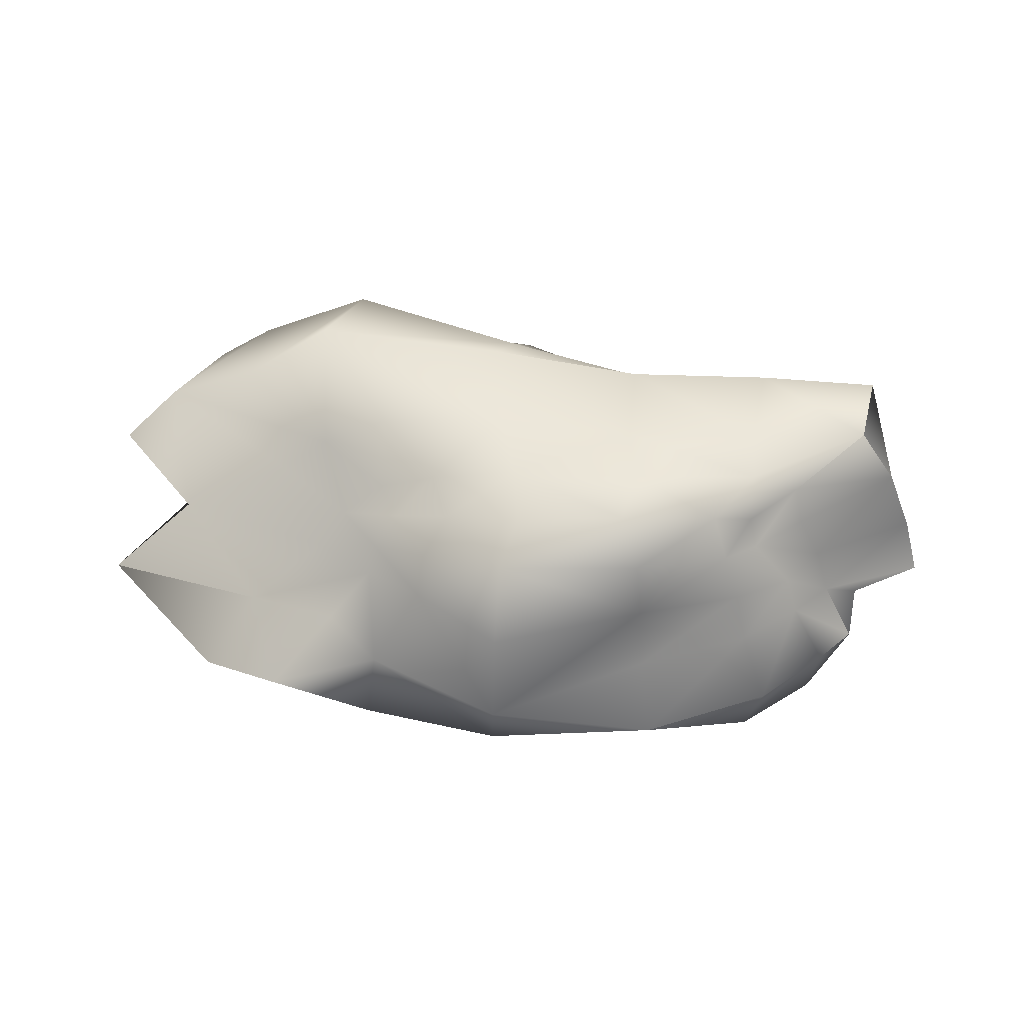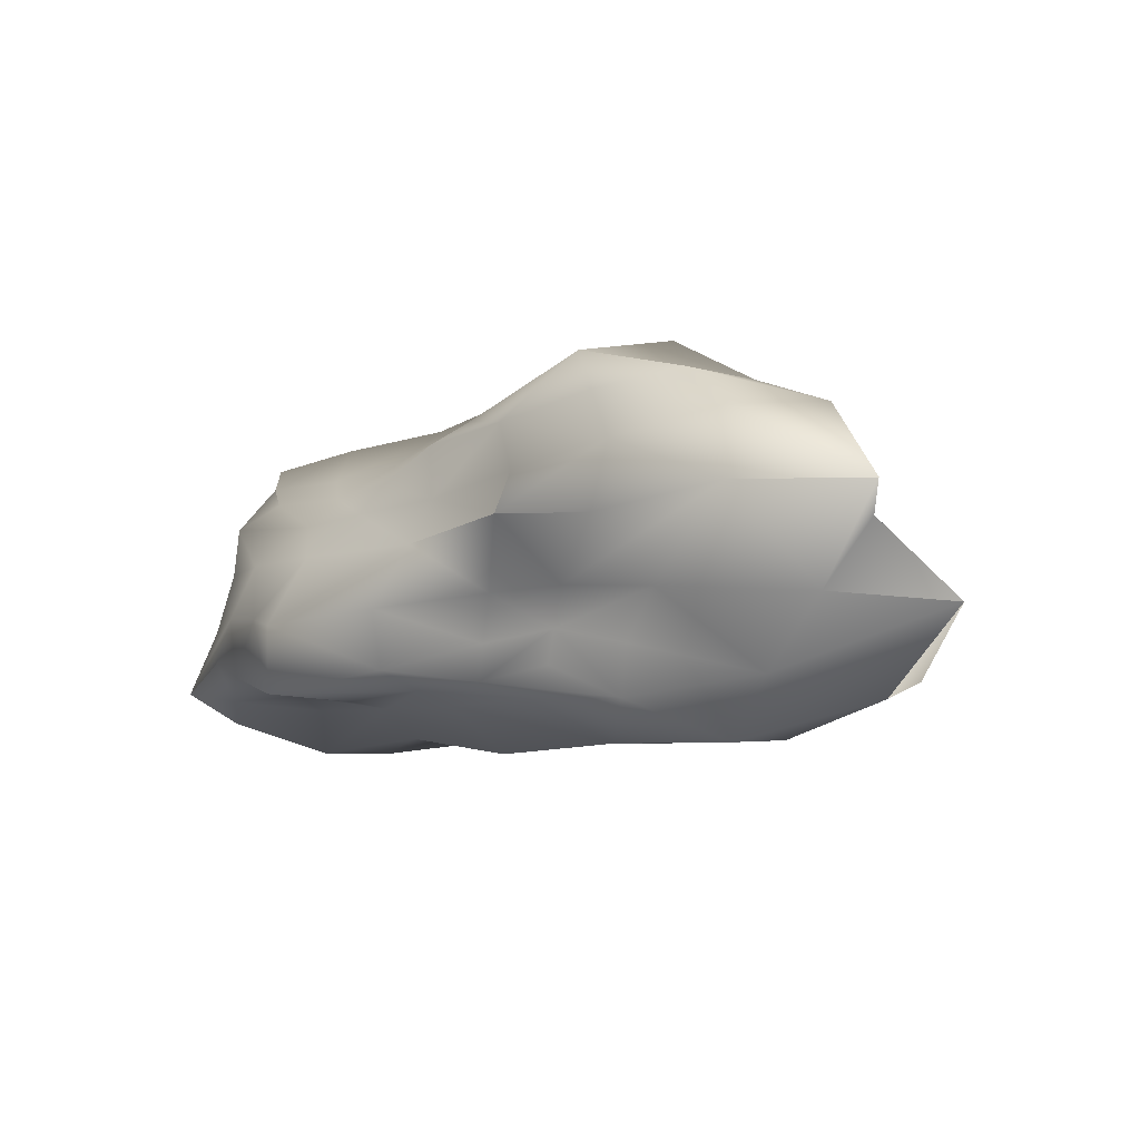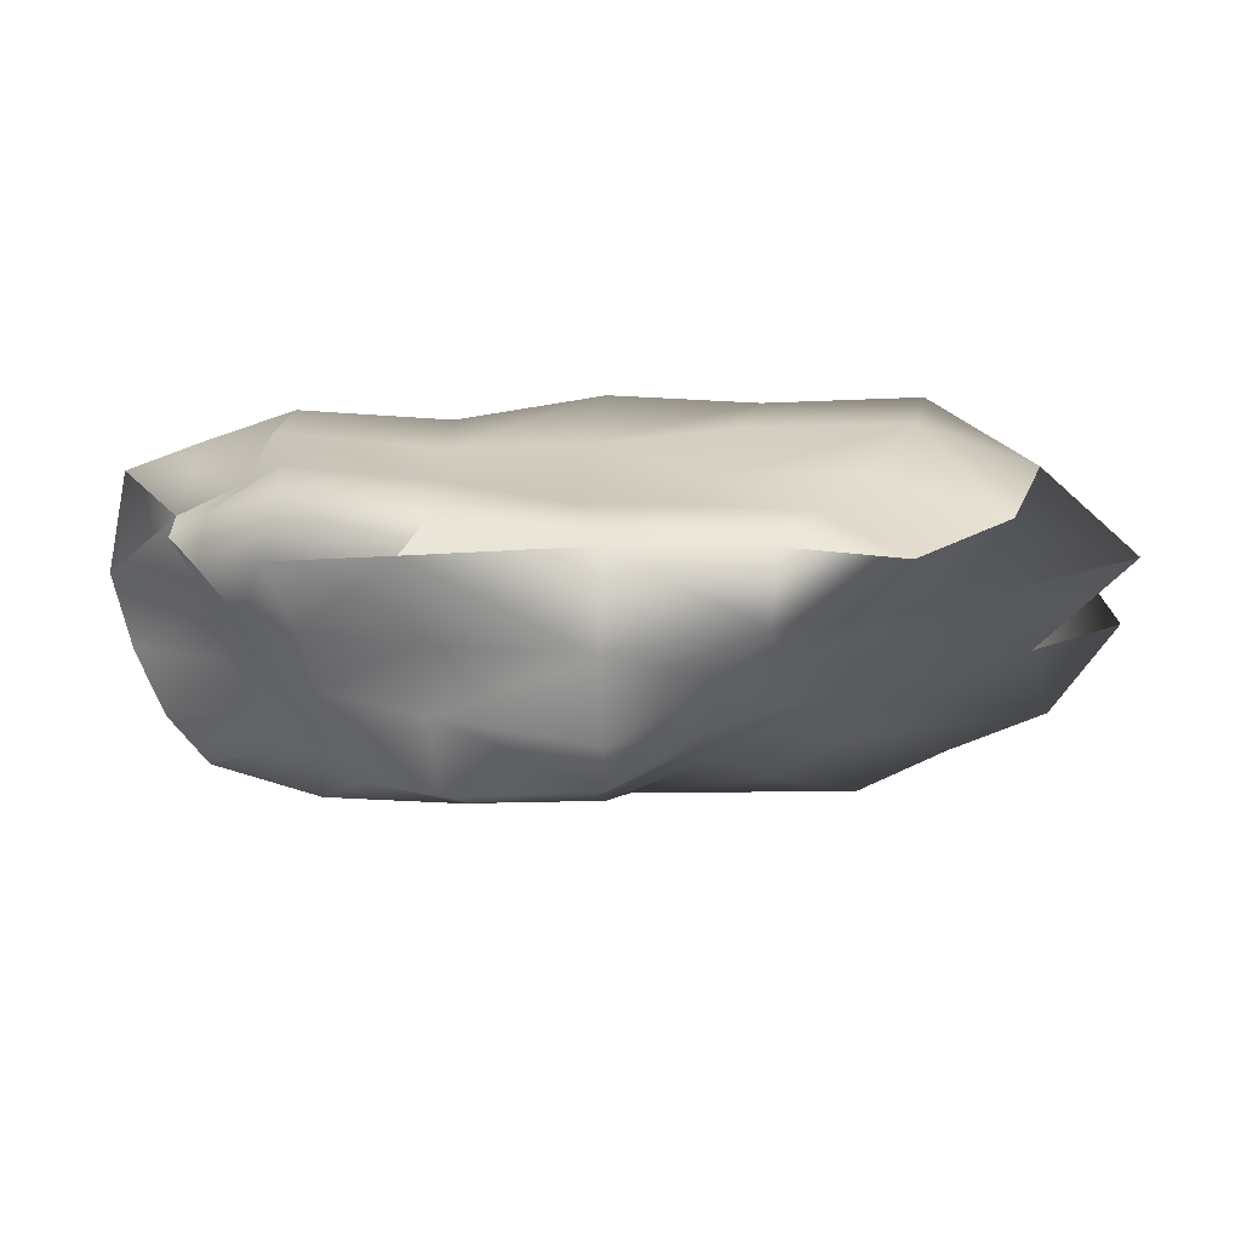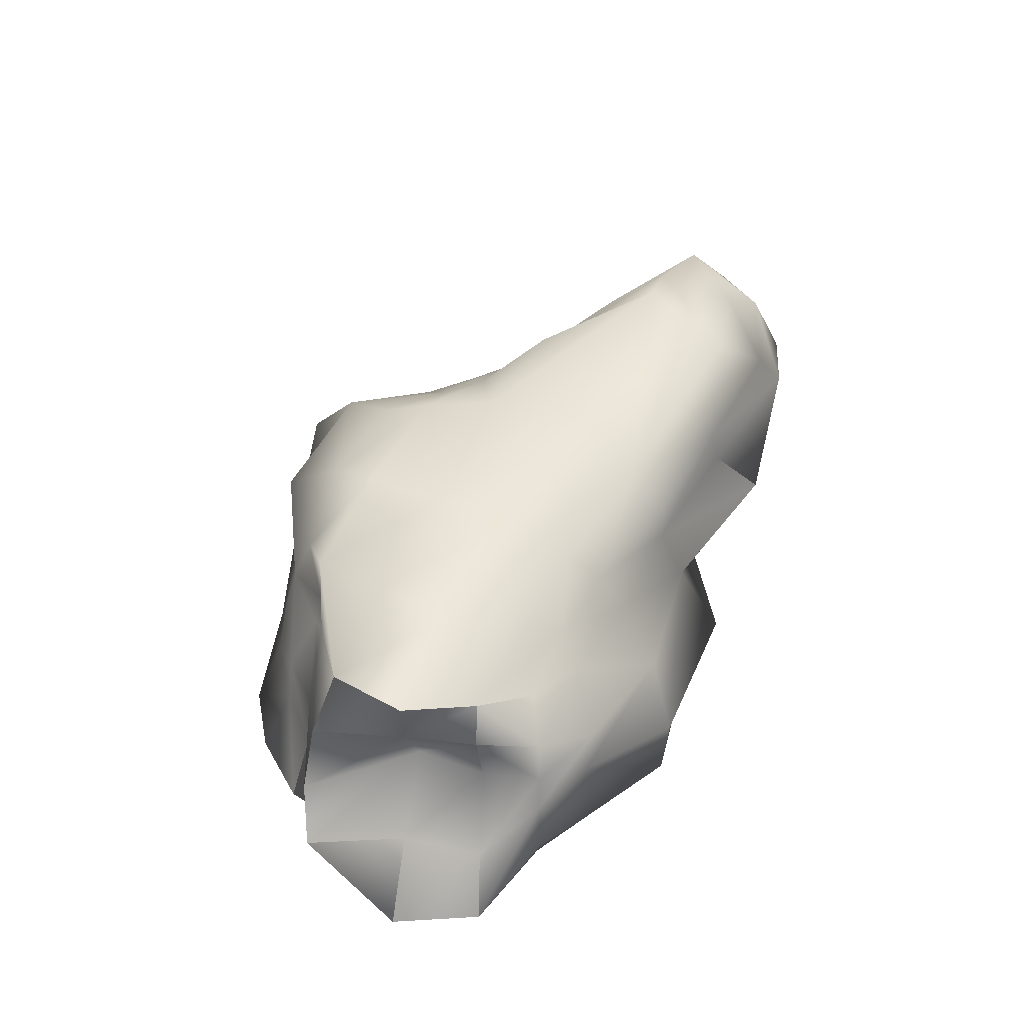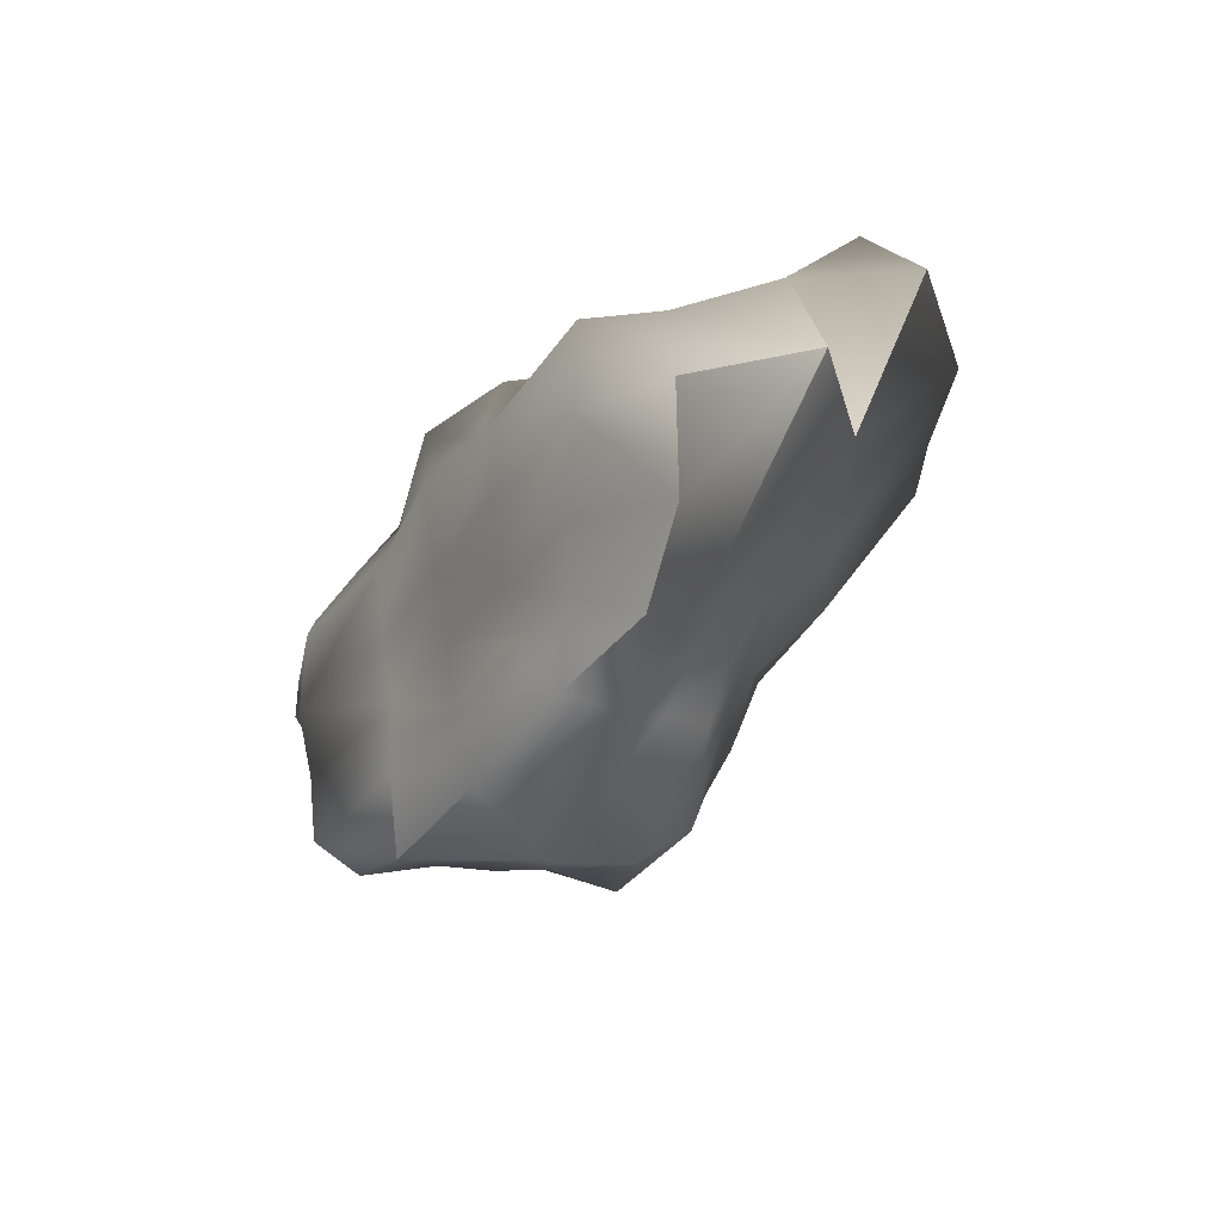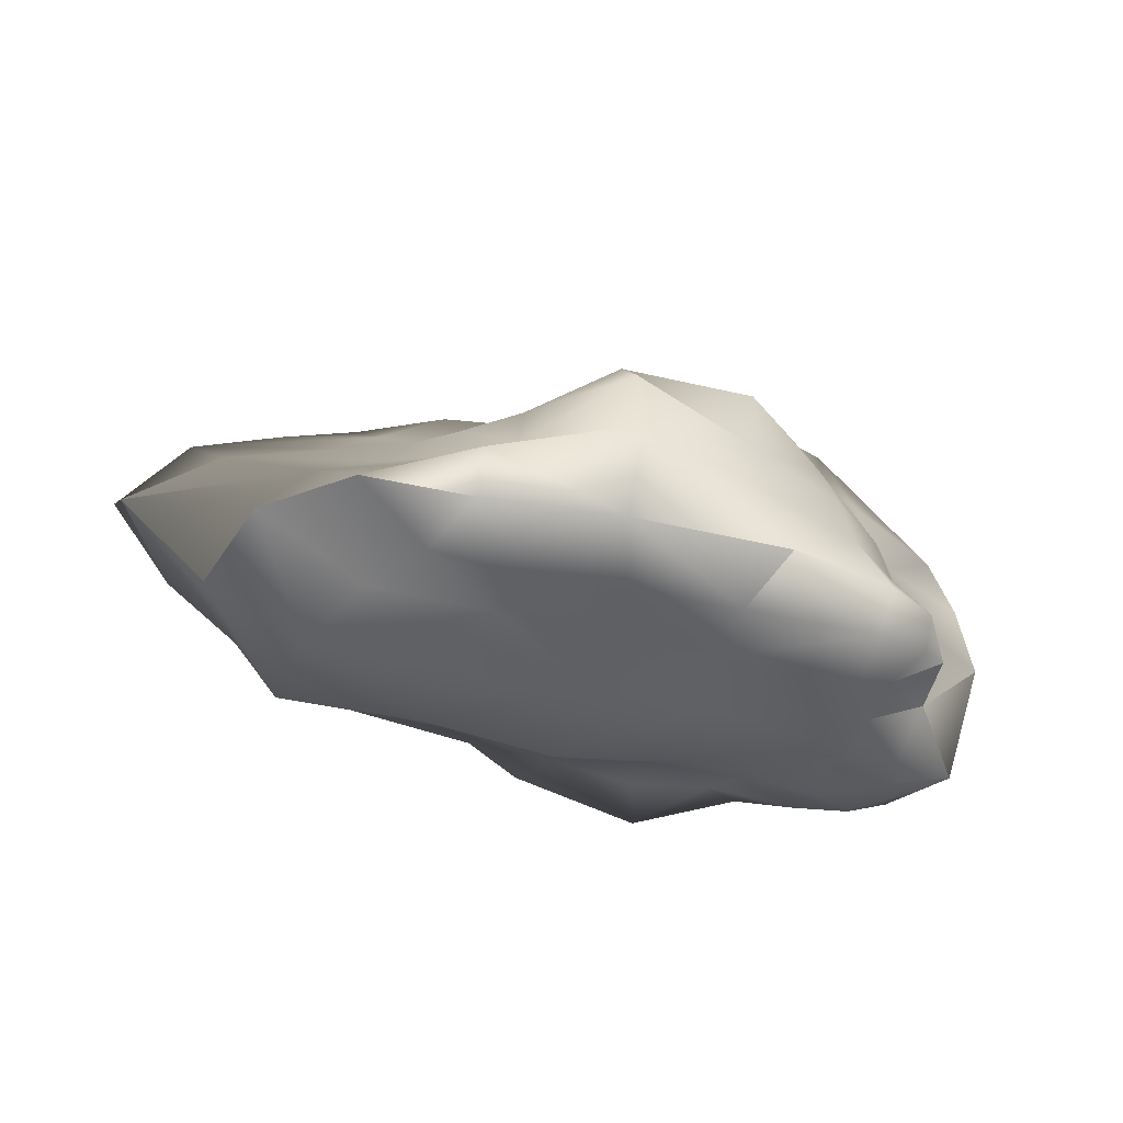
<metadata>
{"format":"obj","ext":"obj","renderer":"f3d","projection":"perspective","resolution":1024,"background":"white","views":[{"elev":39.1,"azim":-172.4,"up":"+Y"},{"elev":-7.7,"azim":49.4,"up":"+Y"},{"elev":-73.7,"azim":1.3,"up":"+Z"},{"elev":47.3,"azim":-60.6,"up":"+Y"},{"elev":-37.4,"azim":60.3,"up":"+Z"},{"elev":-39.6,"azim":166.7,"up":"+Y"}]}
</metadata>
<code>
o Mesh
v 0.4675 -0.8136 -0.4807
v -0.158 -0.8033 -0.4142
v -0.7974 -0.7896 -0.3462
v -1.547 -0.8973 -0.39
v 0.6123 -0.9786 -0.1566
v -0.1398 -0.8874 -0.03209
v -0.8165 -0.8654 0.03009
v -1.642 -0.9605 0.0619
v 0.7093 -0.9995 0.3061
v -0.04552 -1.031 0.4302
v -0.8057 -0.9178 0.4645
v -1.591 -0.9727 0.5291
v 0.4462 -0.7734 0.6647
v -0.1311 -0.7823 0.7128
v -0.6957 -0.7667 0.7371
v -1.244 -0.7539 0.7908
v 0.4143 0.5636 -0.4387
v -0.08487 0.7335 -0.5356
v -0.7728 0.746 -0.4981
v -1.446 0.7351 -0.4
v 0.7336 0.7652 -0.1911
v 0.03681 0.8328 -0.1629
v -0.7082 0.7282 -0.07584
v -1.429 0.7301 0.002191
v 1.179 1.031 0.3177
v 0.1334 0.9538 0.3405
v -0.6952 0.8355 0.3826
v -1.466 0.8246 0.4644
v 1.053 0.9244 0.8451
v 0.08273 0.7257 0.7678
v -0.635 0.6008 0.7161
v -1.193 0.5688 0.7527
v 0.7079 -0.6584 -1.167
v -0.05005 -0.6996 -1.242
v -0.9595 -0.6446 -1.125
v -1.613 -0.5571 -0.8432
v 0.664 -0.2742 -1.131
v -0.08815 -0.2803 -1.479
v -0.8935 -0.2023 -1.033
v -1.471 -0.1897 -0.7484
v 0.4418 0.03615 -0.8723
v -0.08371 0.1719 -1.368
v -0.8687 0.1439 -0.9843
v -1.408 0.09891 -0.7243
v 0.4055 0.2961 -0.8301
v -0.07378 0.4822 -1.094
v -0.8387 0.5112 -1.024
v -1.323 0.3539 -0.6864
v -2.121 -0.5321 -0.2529
v -2.156 -0.534 0.1554
v -2.492 -0.6578 0.6448
v -2.252 -0.6139 1.059
v -1.947 -0.2024 -0.2334
v -2.493 -0.2659 0.1136
v -2.215 -0.2468 0.5707
v -2.096 -0.2509 0.9782
v -1.868 0.08416 -0.2513
v -2.396 0.1161 0.06544
v -1.867 0.07331 0.4704
v -1.814 0.05952 0.84
v -1.745 0.3268 -0.264
v -2.263 0.4593 0.06314
v -2.028 0.4071 0.4816
v -1.848 0.3518 0.8219
v -1.375 -0.5767 1.29
v -0.7808 -0.7157 1.458
v -0.01738 -0.63 1.265
v 0.4097 -0.5036 0.937
v -1.31 -0.2561 1.222
v -0.7581 -0.3511 1.479
v 0.06842 -0.3273 1.386
v 0.5247 -0.2584 0.9879
v -1.277 0.04115 1.236
v -0.6568 0.02268 1.304
v 0.04516 0.02946 1.14
v 0.878 0.07837 1.239
v -1.076 0.263 1.022
v -0.5444 0.2688 1.044
v 0.04907 0.2838 0.9929
v 0.7339 0.337 1.021
v 1.119 -0.5298 0.5935
v 1.741 -0.7039 0.2402
v 1.961 -0.8092 -0.3774
v 1.772 -0.6867 -0.8593
v 1.402 -0.2787 0.6671
v 2.14 -0.3408 0.2762
v 2.437 -0.3682 -0.3982
v 1.481 -0.2464 -0.7182
v 2.071 0.1335 0.8406
v 2.493 0.1522 0.2638
v 1.954 0.1024 -0.3129
v 1.089 0.05936 -0.5333
v 1.946 0.5252 0.7073
v 2.125 0.5817 0.1758
v 1.368 0.3783 -0.2139
v 0.945 0.278 -0.475
v 0.3304 -0.691 0.8941
v 0.7142 -0.6219 0.7576
v 0.7787 -0.4437 0.772
v 0.9256 -0.2443 0.8497
v -0.1456 -0.709 0.9317
v -0.6487 -0.7439 1.01
v -1.123 -0.688 1.023
v -1.944 -0.7988 0.9171
v -1.673 -0.6921 1.109
v -1.763 -0.4661 1.175
v -1.702 -0.2139 1.13
v 1.62 0.7709 0.6544
v 1.333 0.6542 1.008
v 1.359 0.04706 1.039
v 1.527 0.3791 1.075
v 0.6355 0.6 1.014
v 0.01849 0.5682 0.9979
v -0.5361 0.4493 0.8936
v -0.9895 0.4266 0.8794
v -1.473 0.443 0.9605
v -1.689 0.03997 1.121
v -1.667 0.3038 1.104
v 1.495 -1.024 0.2388
v 1.062 -0.7979 0.5764
v -1.779 -0.702 0.1553
v -2.057 -0.8216 0.5545
v 1.626 0.7712 0.1819
v -2.119 0.7802 0.5345
v -1.779 0.5932 0.7908
v 1.404 -0.9935 -0.2351
v 0.3849 -0.7486 -0.7317
v 0.8858 -0.7236 -0.7889
v 1.154 -0.8457 -0.5792
v -1.823 -0.659 -0.1608
v -1.881 -0.7169 -0.5418
v -1.939 -0.4618 -0.5644
v -1.762 -0.1746 -0.4821
v 0.729 0.4372 -0.3938
v 0.5993 0.3754 -0.5808
v 0.2924 0.4629 -0.653
v 1.1 0.5603 -0.1748
v 0.7613 0.02215 -0.706
v 0.7267 0.2226 -0.6825
v -1.246 0.5807 -0.6168
v -1.701 0.5477 -0.2397
v -1.451 0.438 -0.417
v -2.069 0.7282 0.09366
v -1.699 0.06087 -0.4917
v -1.493 0.2584 -0.4436
v 1.298 -0.5699 -1.095
v 0.9793 -0.2182 -0.8586
v -0.1656 -0.7718 -0.7727
v -0.7936 -0.7853 -0.7598
v -1.525 -0.8398 -0.7869
v -0.1415 0.6111 -0.8082
v -0.7239 0.6447 -0.758
f 6 2 1
f 6 1 5
f 6 7 3
f 6 3 2
f 8 4 3
f 8 3 7
f 9 10 6
f 9 6 5
f 10 11 7
f 10 7 6
f 8 7 11
f 8 11 12
f 9 13 14
f 9 14 10
f 10 14 15
f 10 15 11
f 12 11 15
f 12 15 16
f 22 21 17
f 22 17 18
f 23 22 18
f 23 18 19
f 23 19 20
f 23 20 24
f 25 21 22
f 25 22 26
f 26 22 23
f 26 23 27
f 27 23 24
f 27 24 28
f 25 26 30
f 25 30 29
f 26 27 31
f 26 31 30
f 27 28 32
f 27 32 31
f 34 38 37
f 34 37 33
f 35 39 38
f 35 38 34
f 35 36 40
f 35 40 39
f 38 42 41
f 38 41 37
f 38 39 43
f 38 43 42
f 39 40 44
f 39 44 43
f 42 46 45
f 42 45 41
f 43 47 46
f 43 46 42
f 43 44 48
f 43 48 47
f 53 49 50
f 53 50 54
f 51 55 54
f 51 54 50
f 51 52 56
f 51 56 55
f 58 57 53
f 58 53 54
f 59 58 54
f 59 54 55
f 55 56 60
f 55 60 59
f 62 61 57
f 62 57 58
f 58 59 63
f 58 63 62
f 59 60 64
f 59 64 63
f 66 70 69
f 66 69 65
f 70 66 67
f 70 67 71
f 71 67 68
f 71 68 72
f 74 73 69
f 74 69 70
f 70 71 75
f 70 75 74
f 72 76 75
f 72 75 71
f 74 78 77
f 74 77 73
f 75 79 78
f 75 78 74
f 76 80 79
f 76 79 75
f 82 86 85
f 82 85 81
f 87 86 82
f 87 82 83
f 84 88 87
f 84 87 83
f 86 90 89
f 86 89 85
f 86 87 91
f 86 91 90
f 88 92 91
f 88 91 87
f 90 94 93
f 90 93 89
f 91 95 94
f 91 94 90
f 91 92 96
f 91 96 95
f 1 127 128
f 1 128 129
f 2 148 127
f 2 127 1
f 3 149 148
f 3 148 2
f 3 4 150
f 3 150 149
f 4 130 131
f 4 131 150
f 126 5 1
f 126 1 129
f 8 121 130
f 8 130 4
f 126 119 9
f 126 9 5
f 12 122 121
f 12 121 8
f 9 119 120
f 9 120 13
f 104 122 12
f 104 12 16
f 120 98 97
f 120 97 13
f 13 97 101
f 13 101 14
f 15 14 101
f 15 101 102
f 15 102 103
f 15 103 16
f 16 103 105
f 16 105 104
f 17 134 135
f 17 135 136
f 18 17 136
f 18 136 151
f 18 151 152
f 18 152 19
f 19 152 140
f 19 140 20
f 20 140 142
f 20 142 141
f 21 137 134
f 21 134 17
f 143 24 20
f 143 20 141
f 25 123 137
f 25 137 21
f 28 24 143
f 28 143 124
f 29 108 123
f 29 123 25
f 28 124 125
f 28 125 32
f 29 112 109
f 29 109 108
f 30 113 112
f 30 112 29
f 30 31 114
f 30 114 113
f 31 32 115
f 31 115 114
f 125 116 115
f 125 115 32
f 33 146 128
f 33 128 127
f 34 33 127
f 34 127 148
f 34 148 149
f 34 149 35
f 150 36 35
f 150 35 149
f 150 131 132
f 150 132 36
f 146 33 37
f 146 37 147
f 36 132 133
f 36 133 40
f 37 41 138
f 37 138 147
f 40 133 144
f 40 144 44
f 41 45 139
f 41 139 138
f 144 145 48
f 144 48 44
f 45 136 135
f 45 135 139
f 46 151 136
f 46 136 45
f 46 47 152
f 46 152 151
f 140 152 47
f 140 47 48
f 48 145 142
f 48 142 140
f 49 132 131
f 49 131 130
f 50 49 130
f 50 130 121
f 50 121 122
f 50 122 51
f 51 122 104
f 51 104 52
f 52 104 105
f 52 105 106
f 49 53 133
f 49 133 132
f 52 106 107
f 52 107 56
f 53 57 144
f 53 144 133
f 56 107 117
f 56 117 60
f 57 61 145
f 57 145 144
f 64 60 117
f 64 117 118
f 141 142 145
f 141 145 61
f 62 143 141
f 62 141 61
f 124 143 62
f 124 62 63
f 63 64 125
f 63 125 124
f 118 116 125
f 118 125 64
f 65 106 105
f 65 105 103
f 66 65 103
f 66 103 102
f 66 102 101
f 66 101 67
f 97 68 67
f 97 67 101
f 97 98 99
f 97 99 68
f 65 69 107
f 65 107 106
f 72 68 99
f 72 99 100
f 73 117 107
f 73 107 69
f 76 72 100
f 76 100 110
f 73 77 118
f 73 118 117
f 111 80 76
f 111 76 110
f 77 115 116
f 77 116 118
f 78 114 115
f 78 115 77
f 79 113 114
f 79 114 78
f 79 80 112
f 79 112 113
f 111 109 112
f 111 112 80
f 120 81 99
f 120 99 98
f 82 81 120
f 82 120 119
f 83 82 119
f 83 119 126
f 84 83 126
f 84 126 129
f 84 129 128
f 84 128 146
f 85 100 99
f 85 99 81
f 146 147 88
f 146 88 84
f 89 110 100
f 89 100 85
f 88 147 138
f 88 138 92
f 89 93 111
f 89 111 110
f 92 138 139
f 92 139 96
f 93 108 109
f 93 109 111
f 94 123 108
f 94 108 93
f 94 95 137
f 94 137 123
f 96 134 137
f 96 137 95
f 96 139 135
f 96 135 134

</code>
